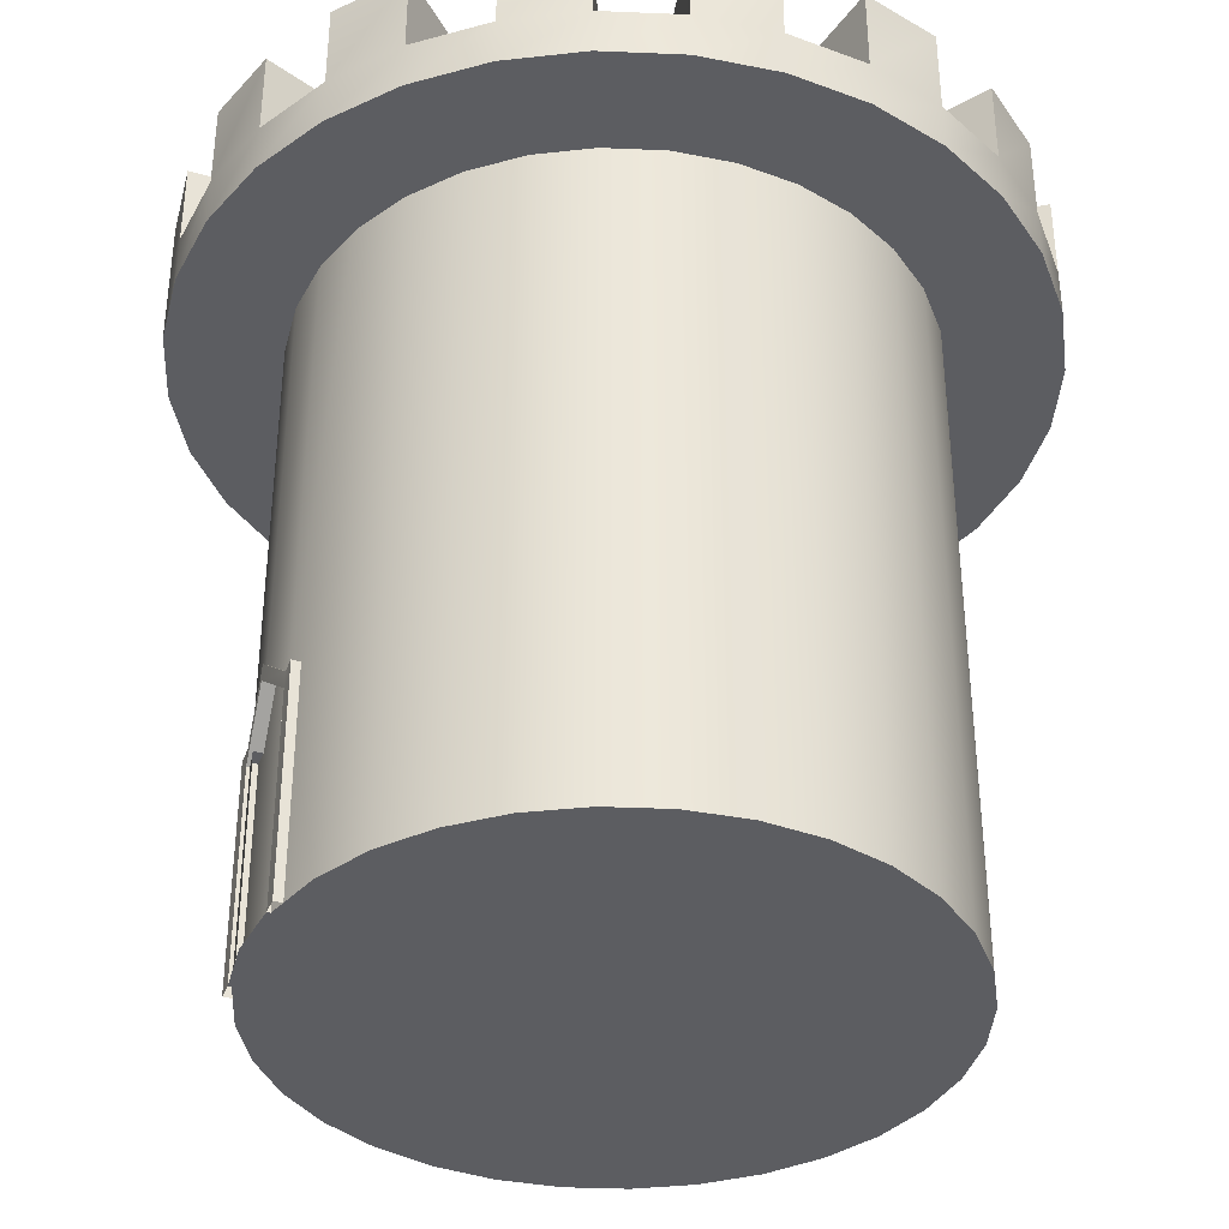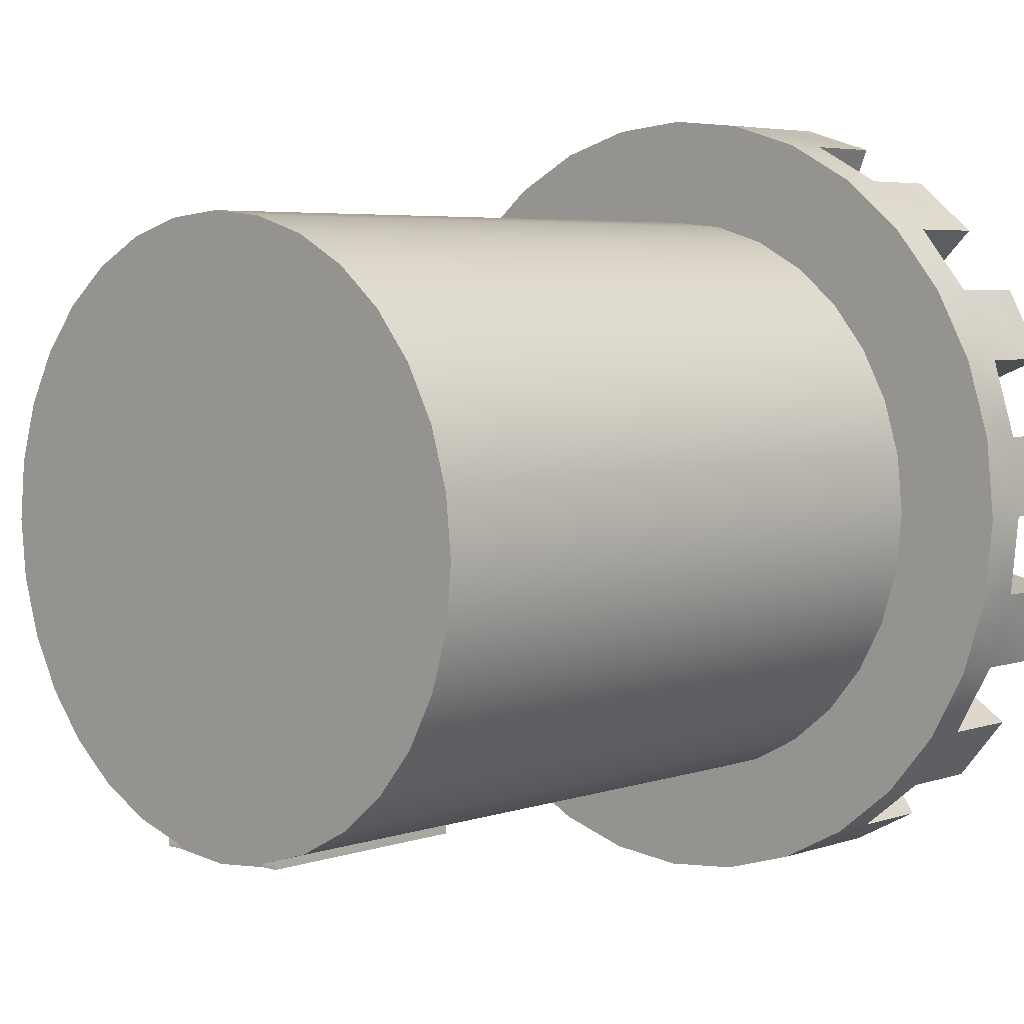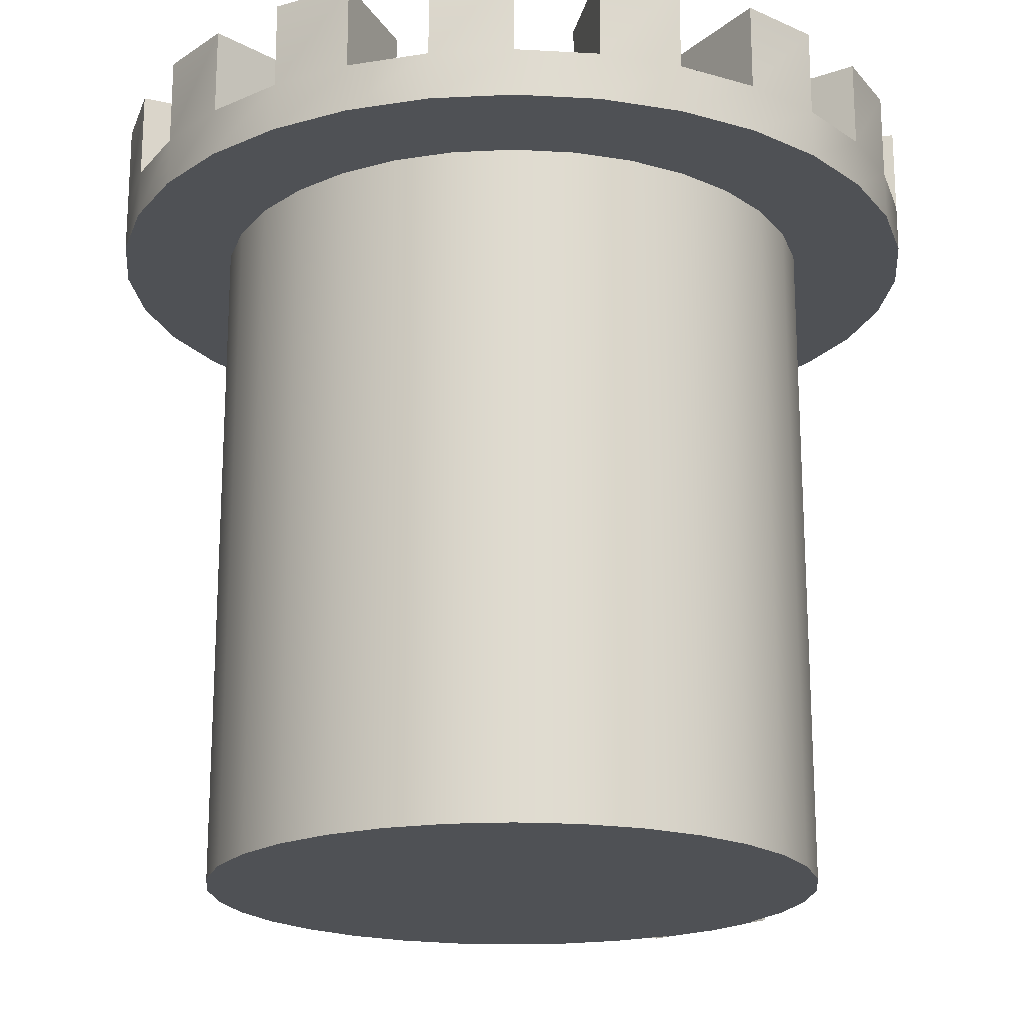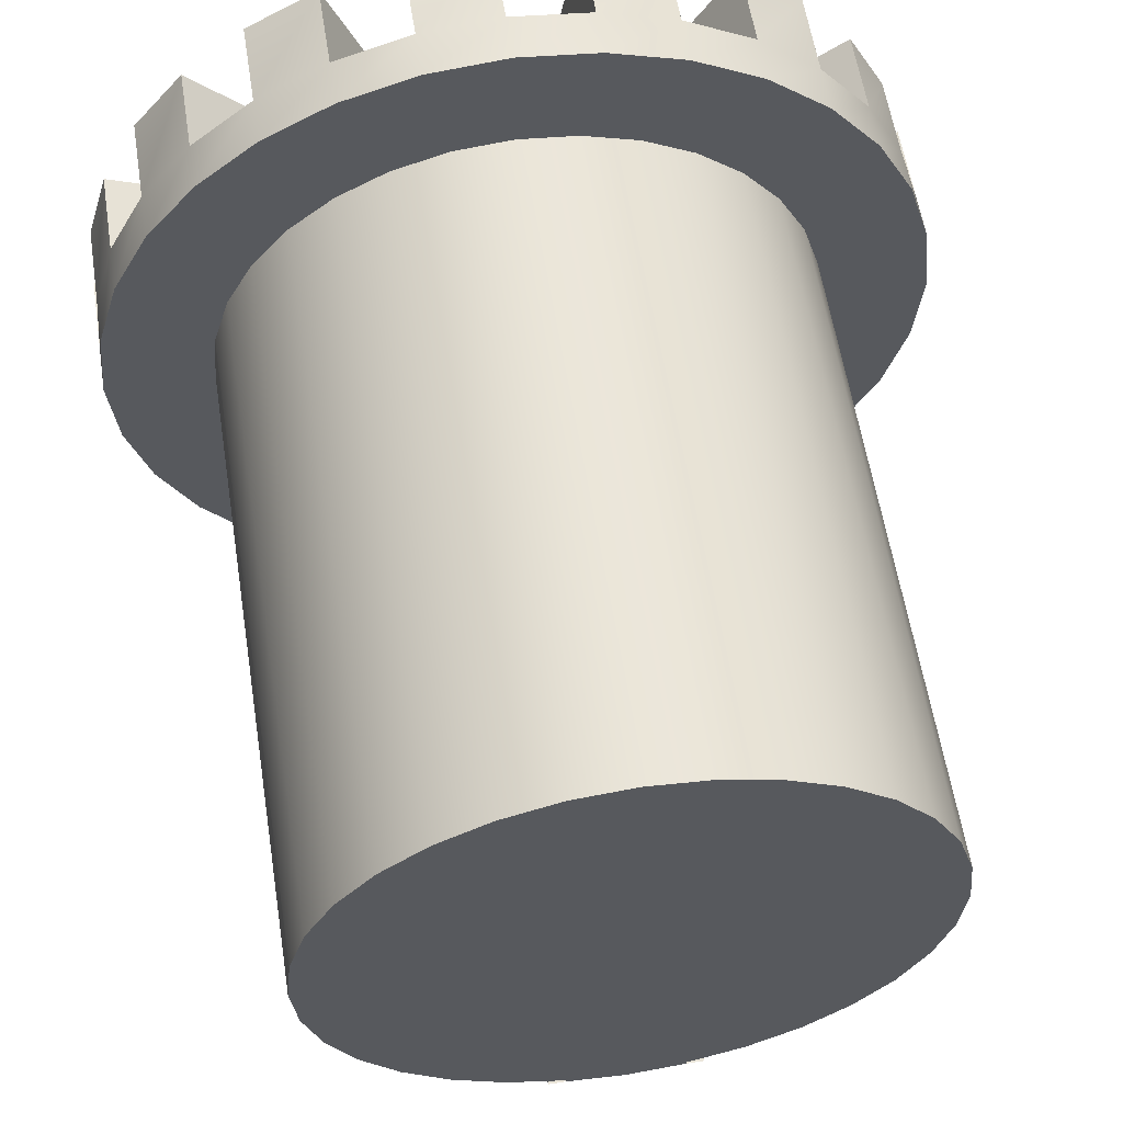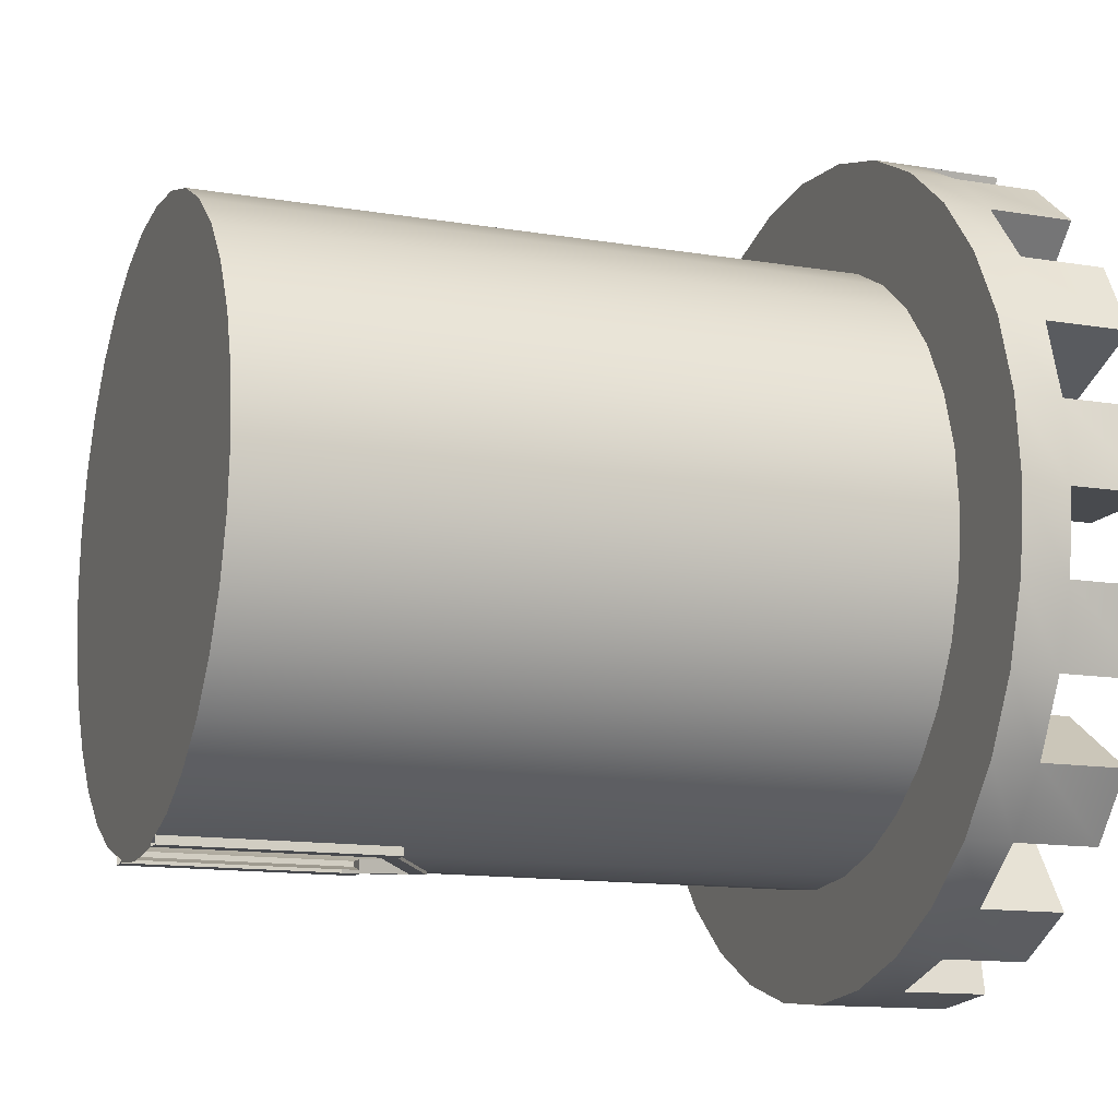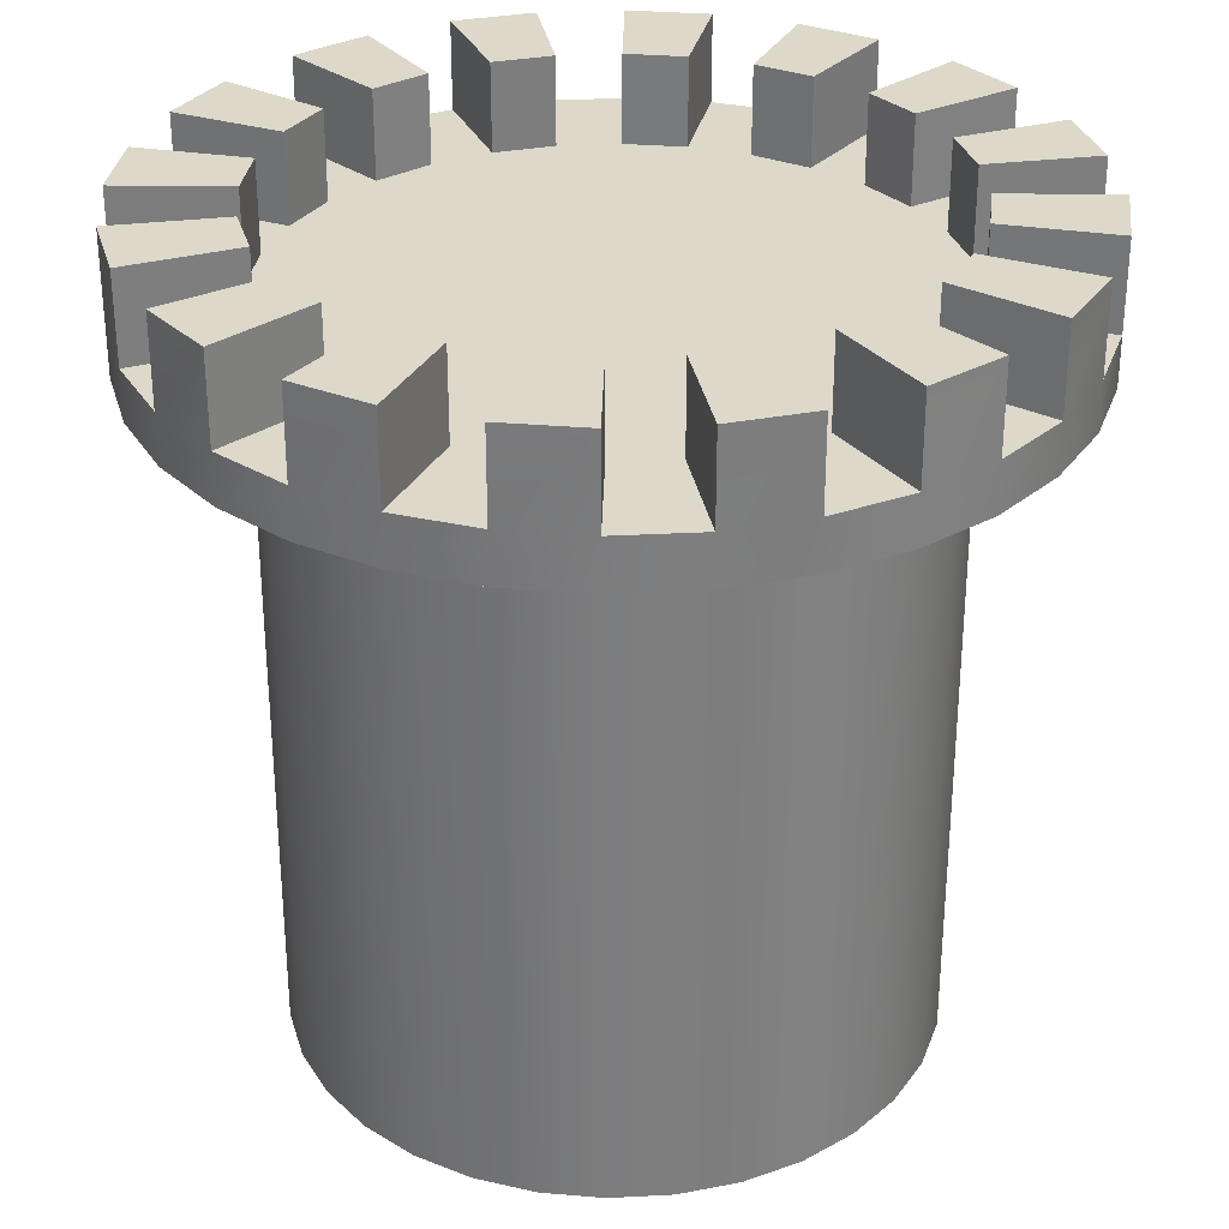
<metadata>
{"format":"obj","ext":"obj","renderer":"f3d","projection":"perspective","resolution":1024,"background":"white","views":[{"elev":-36.8,"azim":-110.0,"up":"+Y"},{"elev":4.9,"azim":43.2,"up":"+Z"},{"elev":-19.5,"azim":44.7,"up":"+Y"},{"elev":58.5,"azim":-9.0,"up":"+Z"},{"elev":-13.2,"azim":69.2,"up":"+Z"},{"elev":31.0,"azim":1.3,"up":"+Y"}]}
</metadata>
<code>
o Circle
v 0 0 -1.94
v -0.3784 0 -1.902
v -0.7423 0 -1.792
v -1.078 0 -1.613
v -1.372 0 -1.372
v -1.613 0 -1.078
v -1.792 0 -0.7423
v -1.902 0 -0.3784
v -1.94 0 0
v -1.902 0 0.3784
v -1.792 0 0.7423
v -1.613 0 1.078
v -1.372 0 1.372
v -1.078 0 1.613
v -0.7423 0 1.792
v -0.3784 0 1.902
v 0 0 1.94
v 0.3784 0 1.902
v 0.7423 0 1.792
v 1.078 0 1.613
v 1.372 0 1.372
v 1.613 0 1.078
v 1.792 0 0.7423
v 1.902 0 0.3784
v 1.94 0 0
v 1.902 0 -0.3784
v 1.792 0 -0.7423
v 1.613 0 -1.078
v 1.372 0 -1.372
v 1.078 0 -1.613
v 0.7423 0 -1.792
v 0.3784 0 -1.902
v -0.516 4.247 -2.594
v 0 4.247 -2.645
v -1.012 4.247 -2.444
v -1.469 4.247 -2.199
v -1.87 4.247 -1.87
v -2.199 4.247 -1.469
v -2.444 4.247 -1.012
v -2.594 4.247 -0.516
v -2.645 4.247 -0
v -2.594 4.247 0.516
v -2.444 4.247 1.012
v -2.199 4.247 1.469
v -1.87 4.247 1.87
v -1.469 4.247 2.199
v -1.012 4.247 2.444
v -0.516 4.247 2.594
v 0 4.247 2.645
v 0.516 4.247 2.594
v 1.012 4.247 2.444
v 1.469 4.247 2.199
v 1.87 4.247 1.87
v 2.199 4.247 1.469
v 2.444 4.247 1.012
v 2.594 4.247 0.516
v 2.645 4.247 -0
v 2.594 4.247 -0.516
v 2.444 4.247 -1.012
v 2.199 4.247 -1.469
v 1.87 4.247 -1.87
v 1.469 4.247 -2.199
v 1.012 4.247 -2.444
v 0.516 4.247 -2.594
v -0.3784 4.552 -1.902
v 0 4.552 -1.94
v -0.7423 4.552 -1.792
v -1.078 4.552 -1.613
v -1.372 4.552 -1.372
v -1.613 4.552 -1.078
v -1.792 4.552 -0.7423
v -1.902 4.552 -0.3784
v -1.94 4.552 0
v -1.902 4.552 0.3784
v -1.792 4.552 0.7423
v -1.613 4.552 1.078
v -1.372 4.552 1.372
v -1.078 4.552 1.613
v -0.7423 4.552 1.792
v -0.3784 4.552 1.902
v 0 4.552 1.94
v 0.3784 4.552 1.902
v 0.7423 4.552 1.792
v 1.078 4.552 1.613
v 1.372 4.552 1.372
v 1.613 4.552 1.078
v 1.792 4.552 0.7423
v 1.902 4.552 0.3784
v 1.94 4.552 0
v 1.902 4.552 -0.3784
v 1.792 4.552 -0.7423
v 1.613 4.552 -1.078
v 1.372 4.552 -1.372
v 1.078 4.552 -1.613
v 0.7423 4.552 -1.792
v 0.3784 4.552 -1.902
v -0.516 4.552 -2.594
v 0 4.552 -2.645
v -1.012 4.552 -2.444
v -1.469 4.552 -2.199
v -1.87 4.552 -1.87
v -2.199 4.552 -1.469
v -2.444 4.552 -1.012
v -2.594 4.552 -0.516
v -2.645 4.552 -0
v -2.594 4.552 0.516
v -2.444 4.552 1.012
v -2.199 4.552 1.469
v -1.87 4.552 1.87
v -1.469 4.552 2.199
v -1.012 4.552 2.444
v -0.516 4.552 2.594
v 0 4.552 2.645
v 0.516 4.552 2.594
v 1.012 4.552 2.444
v 1.469 4.552 2.199
v 1.87 4.552 1.87
v 2.199 4.552 1.469
v 2.444 4.552 1.012
v 2.594 4.552 0.516
v 2.645 4.552 -0
v 2.594 4.552 -0.516
v 2.444 4.552 -1.012
v 2.199 4.552 -1.469
v 1.87 4.552 -1.87
v 1.469 4.552 -2.199
v 1.012 4.552 -2.444
v 0.516 4.552 -2.594
v -0.7423 5.101 -1.792
v -0.3784 5.101 -1.902
v -1.372 5.101 -1.372
v -1.078 5.101 -1.613
v -1.792 5.101 -0.7423
v -1.613 5.101 -1.078
v -1.94 5.101 0
v -1.902 5.101 -0.3784
v -1.792 5.101 0.7423
v -1.902 5.101 0.3784
v -1.372 5.101 1.372
v -1.613 5.101 1.078
v -0.7423 5.101 1.792
v -1.078 5.101 1.613
v 0 5.101 1.94
v -0.3784 5.101 1.902
v 0.7423 5.101 1.792
v 0.3784 5.101 1.902
v 1.372 5.101 1.372
v 1.078 5.101 1.613
v 1.792 5.101 0.7423
v 1.613 5.101 1.078
v 1.94 5.101 0
v 1.902 5.101 0.3784
v 1.792 5.101 -0.7423
v 1.902 5.101 -0.3784
v 1.372 5.101 -1.372
v 1.613 5.101 -1.078
v 0.7423 5.101 -1.792
v 1.078 5.101 -1.613
v 0 5.101 -1.94
v 0.3784 5.101 -1.902
v -1.012 5.101 -2.444
v -0.516 5.101 -2.594
v -1.87 5.101 -1.87
v -1.469 5.101 -2.199
v -2.444 5.101 -1.012
v -2.199 5.101 -1.469
v -2.645 5.101 -0
v -2.594 5.101 -0.516
v -2.444 5.101 1.012
v -2.594 5.101 0.516
v -1.87 5.101 1.87
v -2.199 5.101 1.469
v -1.012 5.101 2.444
v -1.469 5.101 2.199
v 0 5.101 2.645
v -0.516 5.101 2.594
v 1.012 5.101 2.444
v 0.516 5.101 2.594
v 1.87 5.101 1.87
v 1.469 5.101 2.199
v 2.444 5.101 1.012
v 2.199 5.101 1.469
v 2.645 5.101 -0
v 2.594 5.101 0.516
v 2.444 5.101 -1.012
v 2.594 5.101 -0.516
v 1.87 5.101 -1.87
v 2.199 5.101 -1.469
v 1.012 5.101 -2.444
v 1.469 5.101 -2.199
v 0 5.101 -2.645
v 0.516 5.101 -2.594
v 0 1.618 -1.94
v 0.3784 1.325 -1.902
v -0.3784 1.325 -1.902
v 0 0 -1.961
v -0.3784 0 -1.923
v 0.3784 0 -1.923
v 0 1.618 -1.961
v 0.3784 1.325 -1.923
v -0.3784 1.325 -1.923
v 0 1.724 -1.961
v 0.3784 1.431 -1.923
v -0.3784 1.431 -1.923
v -0.4877 0 -1.923
v 0.4877 0 -1.923
v 0.4877 1.325 -1.923
v -0.4877 1.325 -1.923
v 0.4877 1.431 -1.923
v -0.4877 1.431 -1.923
v 0 1.724 -1.873
v 0.3784 1.431 -1.836
v -0.3784 1.431 -1.836
v -0.4877 0 -1.836
v 0.4877 0 -1.836
v 0.4877 1.325 -1.836
v -0.4877 1.325 -1.836
v 0.4877 1.431 -1.836
v -0.4877 1.431 -1.836
f 19 11 3
f 65 193 195
f 64 34 98
f 61 49 34
f 19 82 18
f 37 38 102
f 63 64 128
f 82 17 18
f 36 37 101
f 62 63 127
f 81 16 17
f 35 36 100
f 61 62 126
f 80 15 16
f 33 35 99
f 60 61 125
f 79 14 15
f 34 33 97
f 59 60 124
f 78 13 14
f 58 59 123
f 77 12 13
f 57 58 122
f 76 11 12
f 56 57 121
f 75 10 11
f 55 56 120
f 74 9 10
f 54 55 119
f 73 8 9
f 53 54 118
f 72 7 8
f 81 89 66
f 52 53 117
f 71 6 7
f 86 85 117
f 123 91 153
f 89 88 152
f 73 105 106
f 87 119 120
f 114 115 177
f 109 77 139
f 76 75 107
f 89 121 122
f 90 122 186
f 87 86 150
f 78 77 109
f 92 91 123
f 112 113 175
f 66 98 97
f 76 108 172
f 79 111 112
f 121 89 151
f 94 93 125
f 85 84 148
f 68 67 99
f 110 111 173
f 81 113 114
f 107 75 137
f 95 127 128
f 88 120 184
f 70 69 101
f 83 82 146
f 84 83 115
f 108 109 171
f 74 106 170
f 71 103 104
f 38 39 103
f 84 19 20
f 39 40 104
f 85 20 21
f 40 41 105
f 86 21 22
f 41 42 106
f 87 22 23
f 42 43 107
f 88 23 24
f 43 44 108
f 89 24 25
f 44 45 109
f 90 25 26
f 45 46 110
f 91 26 27
f 46 47 111
f 92 27 28
f 47 48 112
f 93 28 29
f 67 65 195
f 48 49 113
f 94 29 30
f 68 3 4
f 49 50 114
f 95 30 31
f 69 4 5
f 50 51 115
f 194 95 31
f 70 5 6
f 51 52 116
f 193 96 194
f 135 136 168
f 149 150 182
f 137 138 170
f 151 152 184
f 140 172 171
f 153 154 186
f 141 142 174
f 156 188 187
f 129 130 162
f 143 144 176
f 157 158 190
f 132 164 163
f 145 146 178
f 159 160 192
f 133 134 166
f 148 180 179
f 78 110 174
f 116 117 179
f 91 90 154
f 92 124 188
f 111 79 141
f 118 119 181
f 93 92 156
f 67 65 130
f 65 97 162
f 98 66 159
f 120 121 183
f 95 94 158
f 69 68 132
f 125 93 155
f 80 112 176
f 122 123 185
f 66 96 160
f 71 70 134
f 99 67 129
f 94 126 190
f 124 125 187
f 97 99 161
f 73 72 136
f 113 81 143
f 68 100 164
f 126 127 189
f 100 101 163
f 75 74 138
f 127 95 157
f 82 114 178
f 128 98 191
f 102 103 165
f 77 76 140
f 101 69 131
f 86 118 182
f 96 128 192
f 117 85 147
f 104 105 167
f 79 78 142
f 115 83 145
f 105 73 135
f 70 102 166
f 72 104 168
f 106 107 169
f 81 80 144
f 84 116 180
f 119 87 149
f 103 71 133
f 193 200 199
f 195 197 2
f 193 201 195
f 32 200 194
f 1 197 196
f 1 198 32
f 199 203 202
f 199 204 201
f 204 208 201
f 201 205 197
f 200 209 203
f 198 207 200
f 208 214 205
f 204 211 213
f 207 218 209
f 206 216 207
f 209 212 203
f 203 211 202
f 204 219 210
f 210 217 208
f 3 2 1
f 1 32 3
f 32 31 3
f 31 30 29
f 29 28 27
f 27 26 25
f 25 24 27
f 24 23 27
f 23 22 21
f 21 20 19
f 19 18 15
f 18 17 15
f 17 16 15
f 15 14 13
f 13 12 11
f 11 10 7
f 10 9 7
f 9 8 7
f 7 6 5
f 5 4 3
f 31 29 3
f 29 27 3
f 23 21 27
f 21 19 27
f 15 13 19
f 13 11 19
f 7 5 11
f 5 3 11
f 3 27 19
f 65 66 193
f 64 98 128
f 34 37 33
f 33 37 35
f 35 37 36
f 37 39 38
f 39 37 40
f 40 37 41
f 41 45 42
f 42 45 43
f 43 45 44
f 45 47 46
f 47 45 48
f 48 45 49
f 49 53 50
f 50 53 51
f 51 53 52
f 53 55 54
f 55 53 56
f 56 53 57
f 57 61 58
f 58 61 59
f 59 61 60
f 61 63 62
f 63 61 64
f 64 61 34
f 34 41 37
f 41 34 45
f 45 34 49
f 49 57 53
f 57 49 61
f 19 83 82
f 37 102 101
f 63 128 127
f 82 81 17
f 36 101 100
f 62 127 126
f 81 80 16
f 35 100 99
f 61 126 125
f 80 79 15
f 33 99 97
f 60 125 124
f 79 78 14
f 34 97 98
f 59 124 123
f 78 77 13
f 58 123 122
f 77 76 12
f 57 122 121
f 76 75 11
f 56 121 120
f 75 74 10
f 55 120 119
f 74 73 9
f 54 119 118
f 73 72 8
f 53 118 117
f 72 71 7
f 66 65 69
f 65 67 69
f 67 68 69
f 69 70 71
f 71 72 69
f 72 73 69
f 73 74 77
f 74 75 77
f 75 76 77
f 77 78 79
f 79 80 77
f 80 81 77
f 81 82 85
f 82 83 85
f 83 84 85
f 85 86 87
f 87 88 85
f 88 89 85
f 89 90 93
f 90 91 93
f 91 92 93
f 93 94 95
f 95 96 93
f 96 66 93
f 66 69 73
f 73 77 81
f 81 85 89
f 89 93 66
f 66 73 81
f 52 117 116
f 71 70 6
f 86 117 118
f 123 153 185
f 89 152 151
f 73 106 74
f 87 120 88
f 114 177 178
f 109 139 171
f 76 107 108
f 89 122 90
f 90 186 154
f 87 150 149
f 78 109 110
f 92 123 124
f 112 175 176
f 66 97 65
f 76 172 140
f 79 112 80
f 121 151 183
f 94 125 126
f 85 148 147
f 68 99 100
f 110 173 174
f 81 114 82
f 107 137 169
f 95 128 96
f 88 184 152
f 70 101 102
f 83 146 145
f 84 115 116
f 108 171 172
f 74 170 138
f 71 104 72
f 38 103 102
f 84 83 19
f 39 104 103
f 85 84 20
f 40 105 104
f 86 85 21
f 41 106 105
f 87 86 22
f 42 107 106
f 88 87 23
f 43 108 107
f 89 88 24
f 44 109 108
f 90 89 25
f 45 110 109
f 91 90 26
f 46 111 110
f 92 91 27
f 47 112 111
f 93 92 28
f 2 3 195
f 3 67 195
f 48 113 112
f 94 93 29
f 68 67 3
f 49 114 113
f 95 94 30
f 69 68 4
f 50 115 114
f 31 32 194
f 194 96 95
f 70 69 5
f 51 116 115
f 193 66 96
f 135 168 167
f 149 182 181
f 137 170 169
f 151 184 183
f 140 171 139
f 153 186 185
f 141 174 173
f 156 187 155
f 129 162 161
f 143 176 175
f 157 190 189
f 132 163 131
f 145 178 177
f 159 192 191
f 133 166 165
f 148 179 147
f 78 174 142
f 116 179 180
f 91 154 153
f 92 188 156
f 111 141 173
f 118 181 182
f 93 156 155
f 67 130 129
f 65 162 130
f 98 159 191
f 120 183 184
f 95 158 157
f 69 132 131
f 125 155 187
f 80 176 144
f 122 185 186
f 66 160 159
f 71 134 133
f 99 129 161
f 94 190 158
f 124 187 188
f 97 161 162
f 73 136 135
f 113 143 175
f 68 164 132
f 126 189 190
f 100 163 164
f 75 138 137
f 127 157 189
f 82 178 146
f 128 191 192
f 102 165 166
f 77 140 139
f 101 131 163
f 86 182 150
f 96 192 160
f 117 147 179
f 104 167 168
f 79 142 141
f 115 145 177
f 105 135 167
f 70 166 134
f 72 168 136
f 106 169 170
f 81 144 143
f 84 180 148
f 119 149 181
f 103 133 165
f 193 194 200
f 195 201 197
f 193 199 201
f 32 198 200
f 1 2 197
f 1 196 198
f 199 200 203
f 199 202 204
f 204 210 208
f 201 208 205
f 200 207 209
f 198 206 207
f 208 217 214
f 204 202 211
f 207 216 218
f 206 215 216
f 209 218 212
f 203 212 211
f 204 213 219
f 210 219 217

</code>
